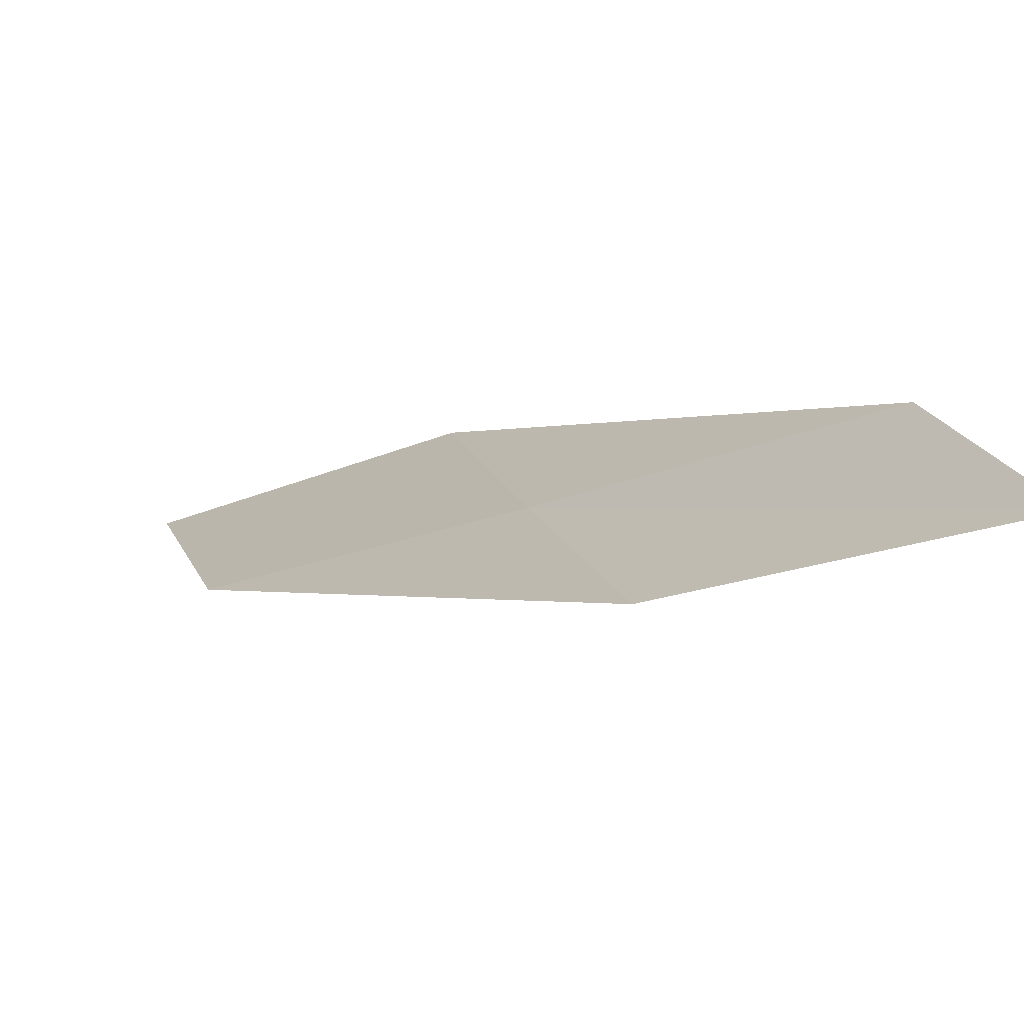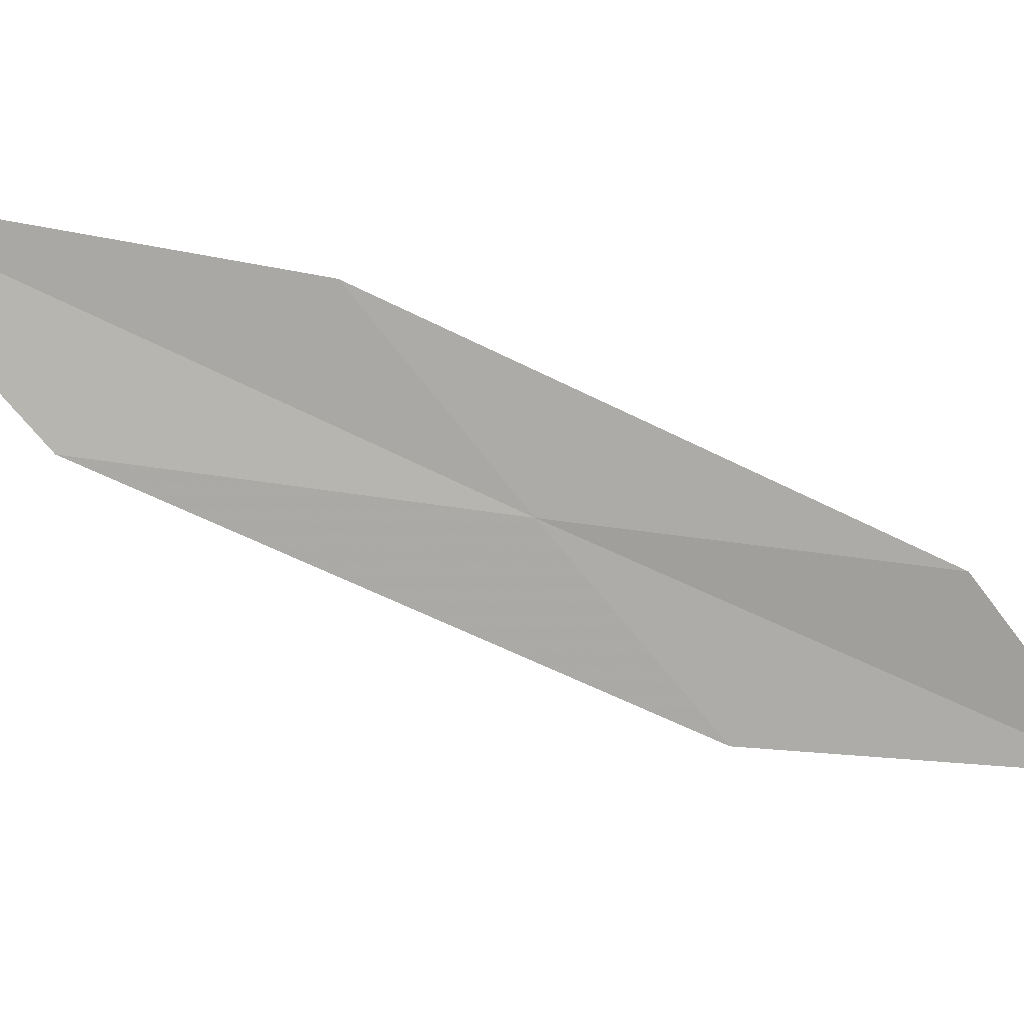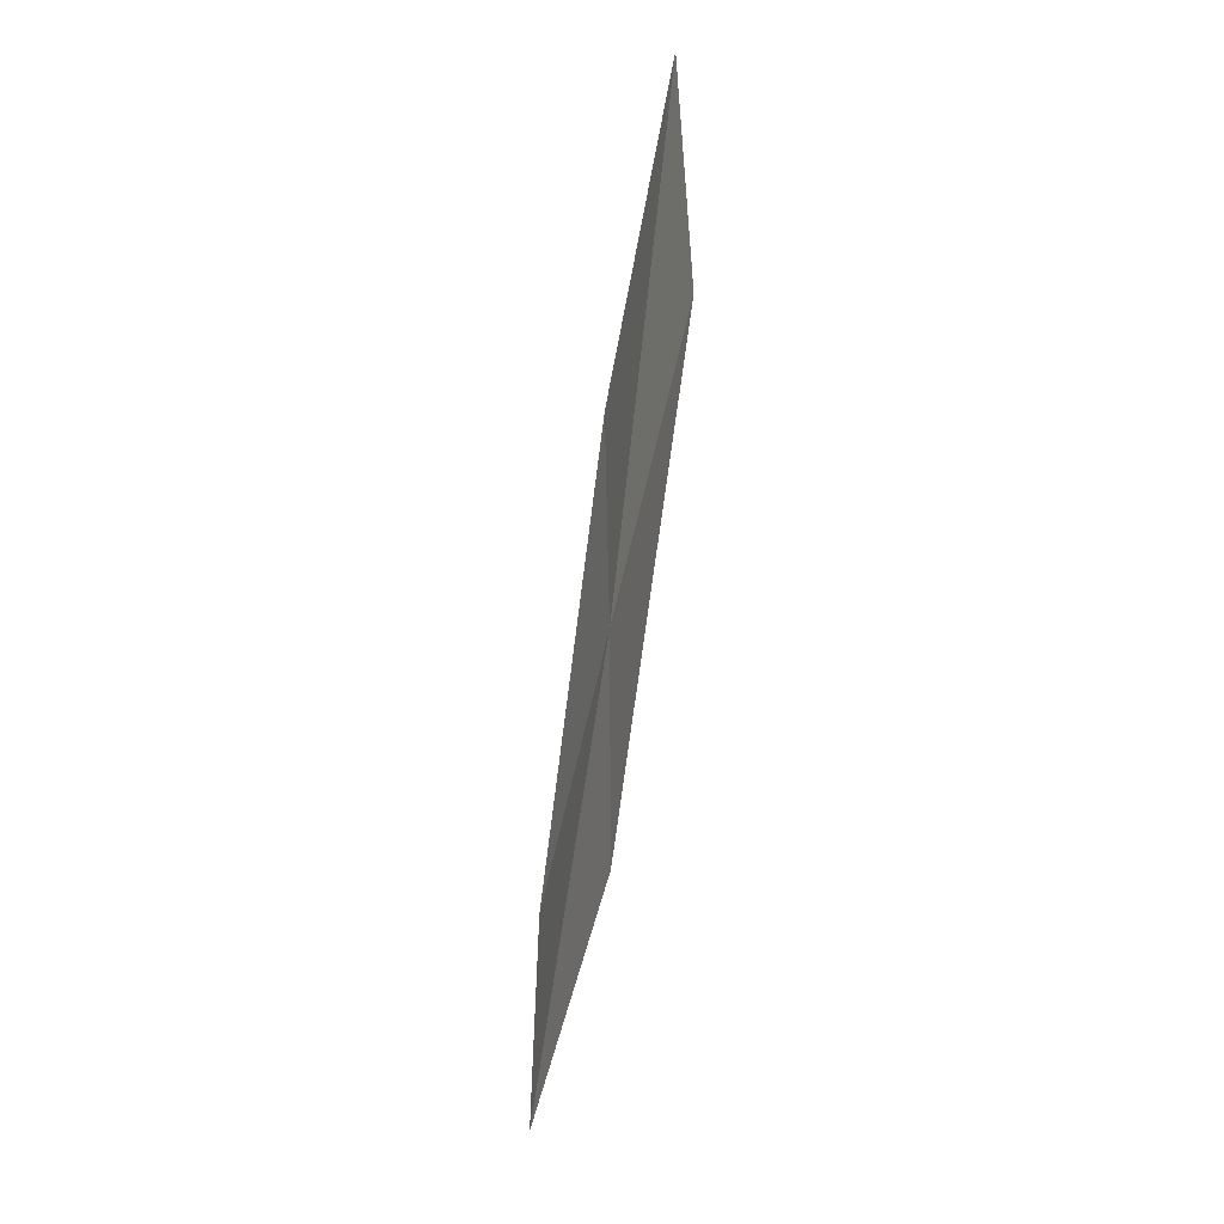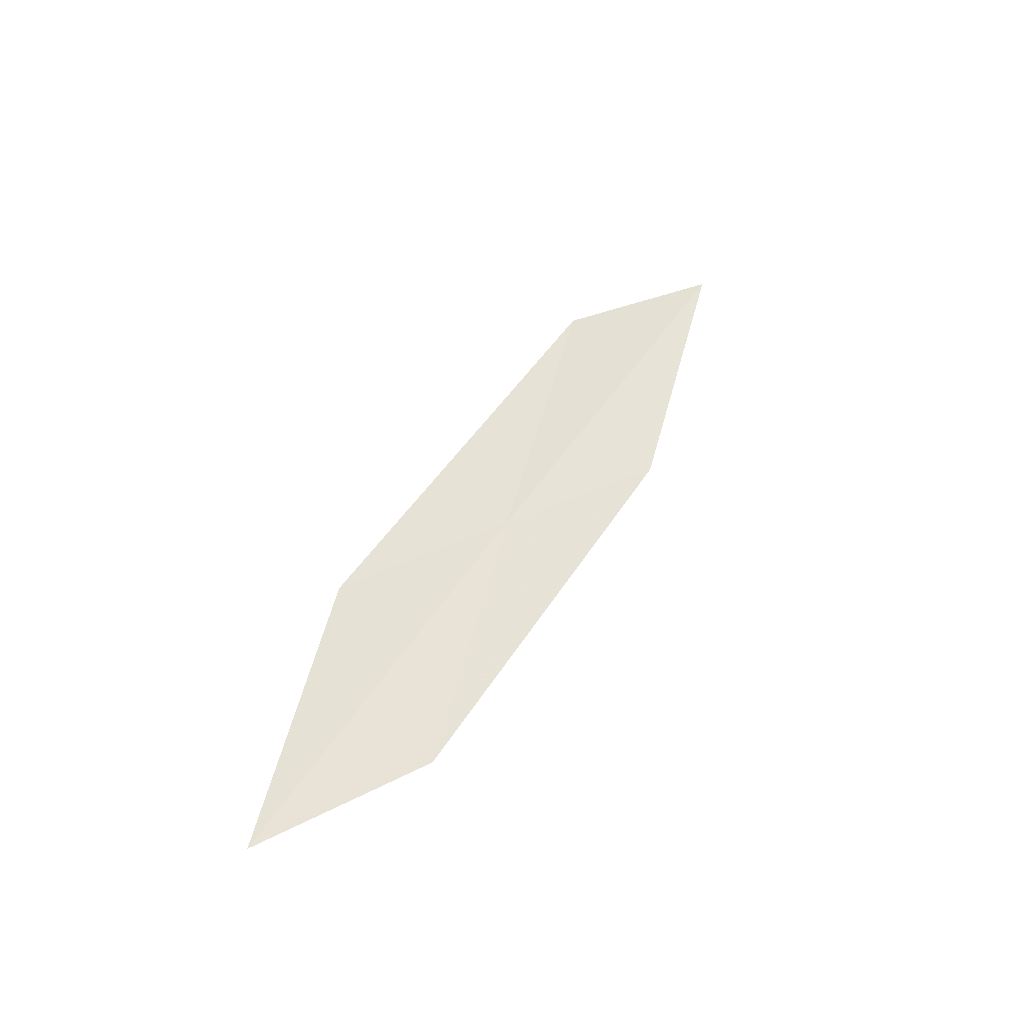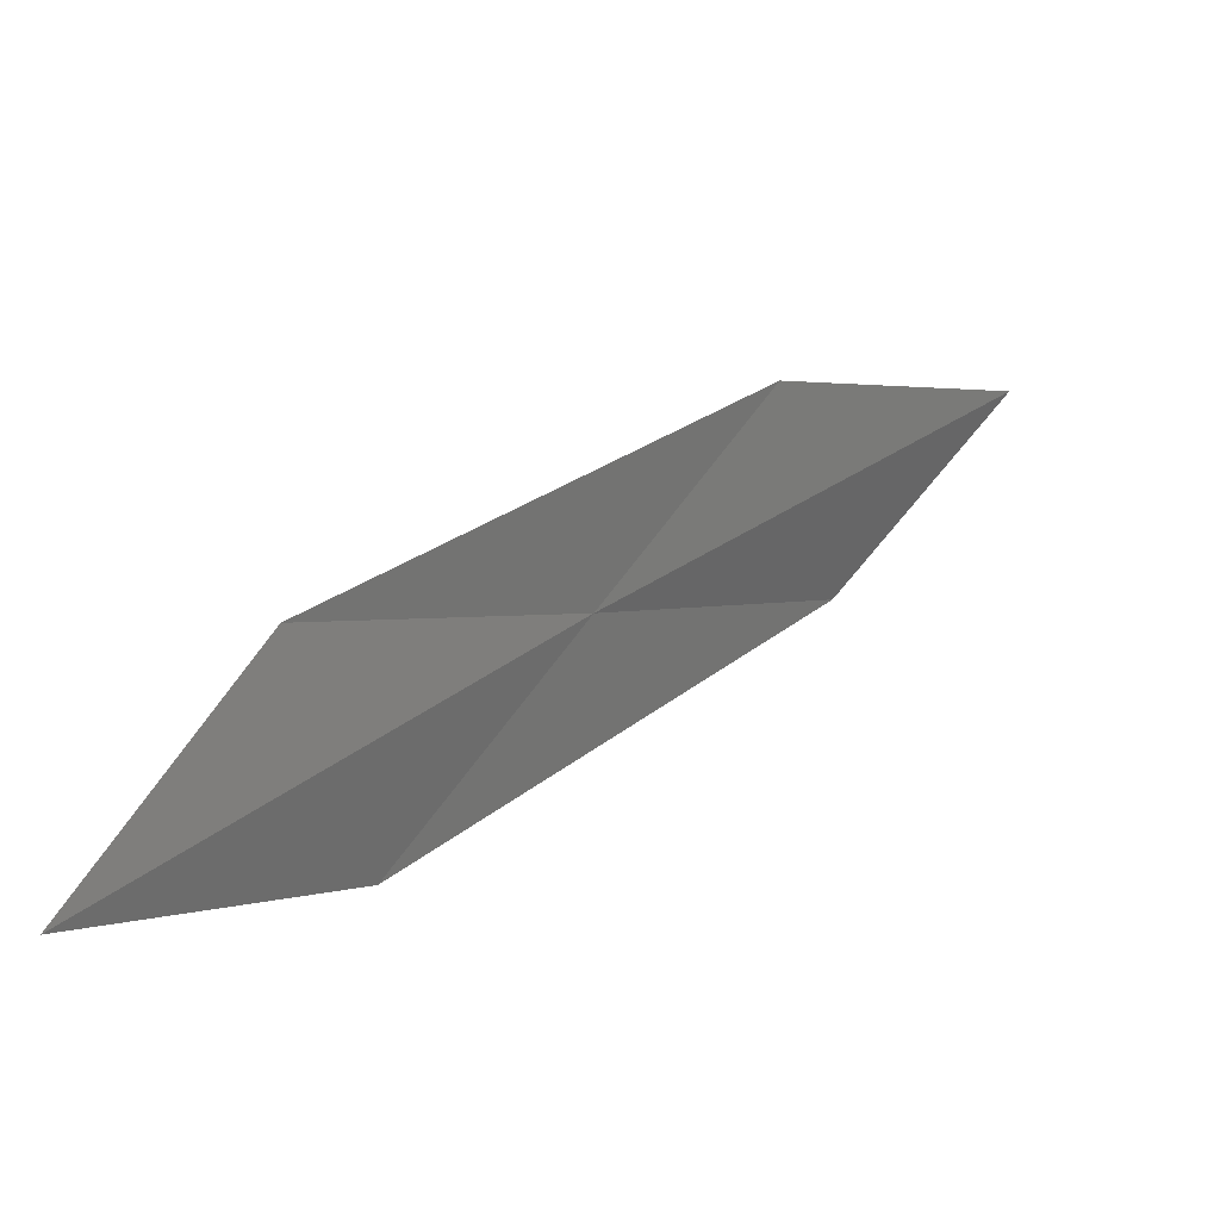
<metadata>
{"format":"obj","ext":"obj","renderer":"f3d","projection":"perspective","resolution":1024,"background":"white","views":[{"elev":-37.1,"azim":142.1,"up":"+Y"},{"elev":37.2,"azim":94.1,"up":"+Y"},{"elev":36.4,"azim":9.8,"up":"+Z"},{"elev":-51.4,"azim":91.6,"up":"+Z"},{"elev":-14.6,"azim":-140.0,"up":"+Y"}]}
</metadata>
<code>
v 24.13 24.94 24.01
v 23.77 24.49 22.16
v 23.9 23.47 21.39
v 24.31 23.9 23.15
v 24.49 25.44 25.91
v 23.92 25.96 24.83
v 24.22 26.48 26.82
f 1 2 3
f 1 3 4
f 1 4 5
f 1 6 2
f 1 7 6
f 1 5 7

</code>
